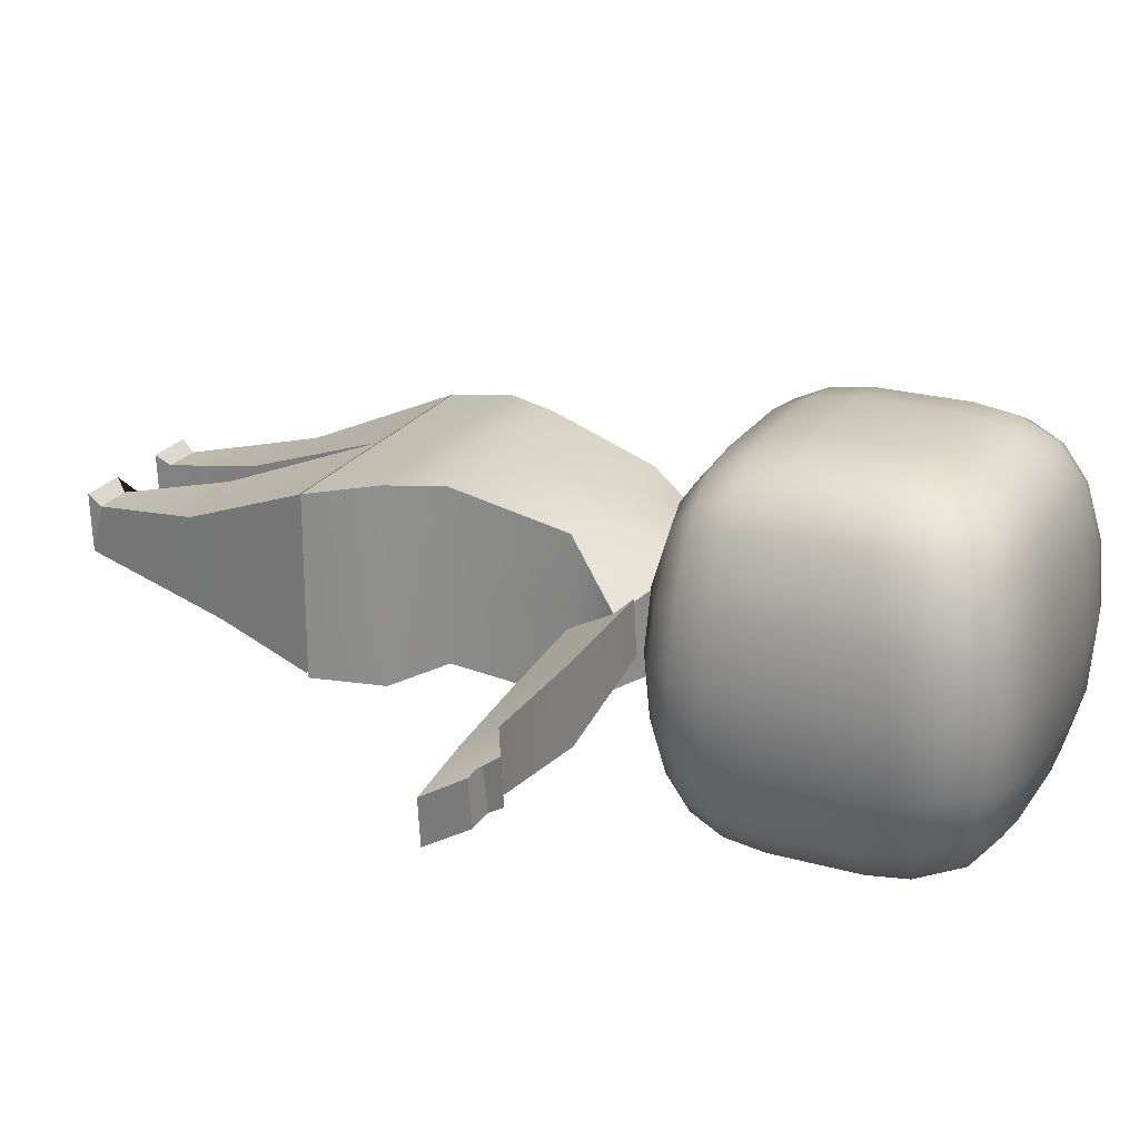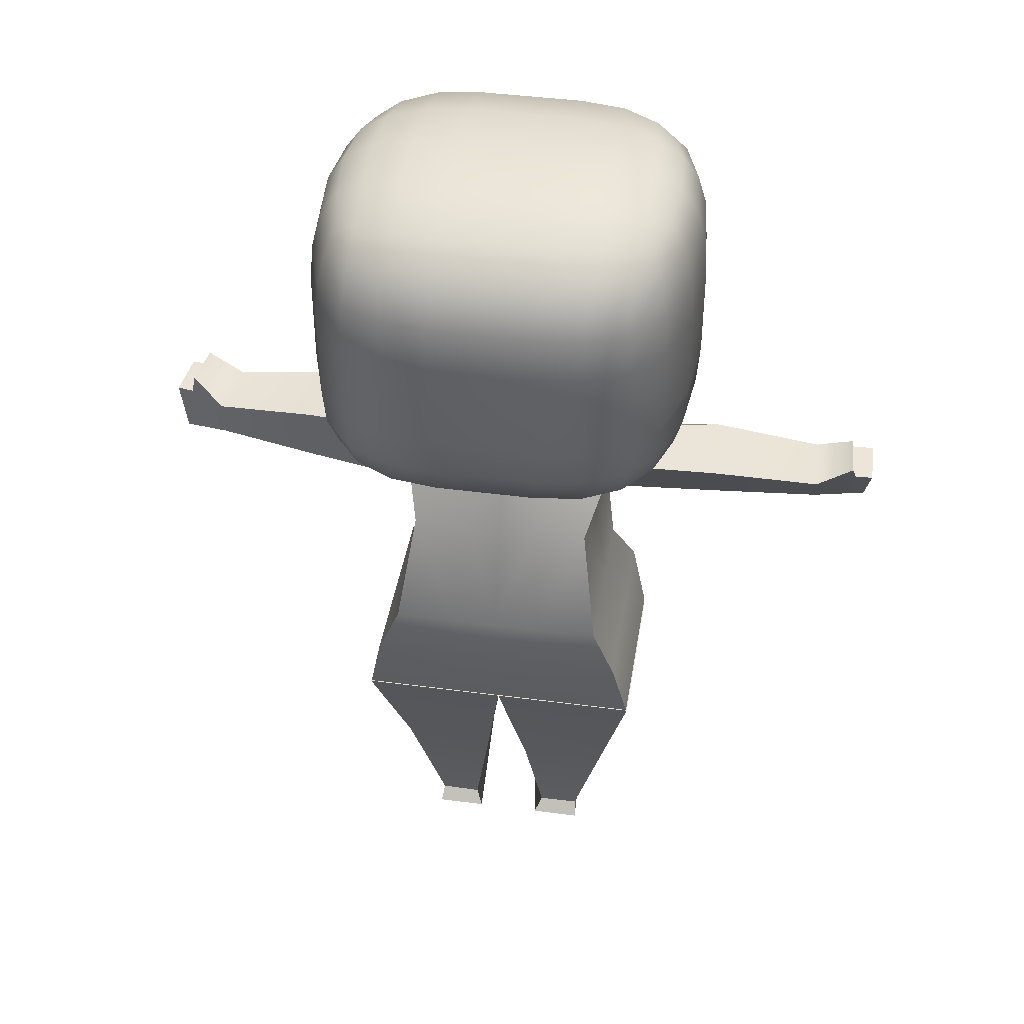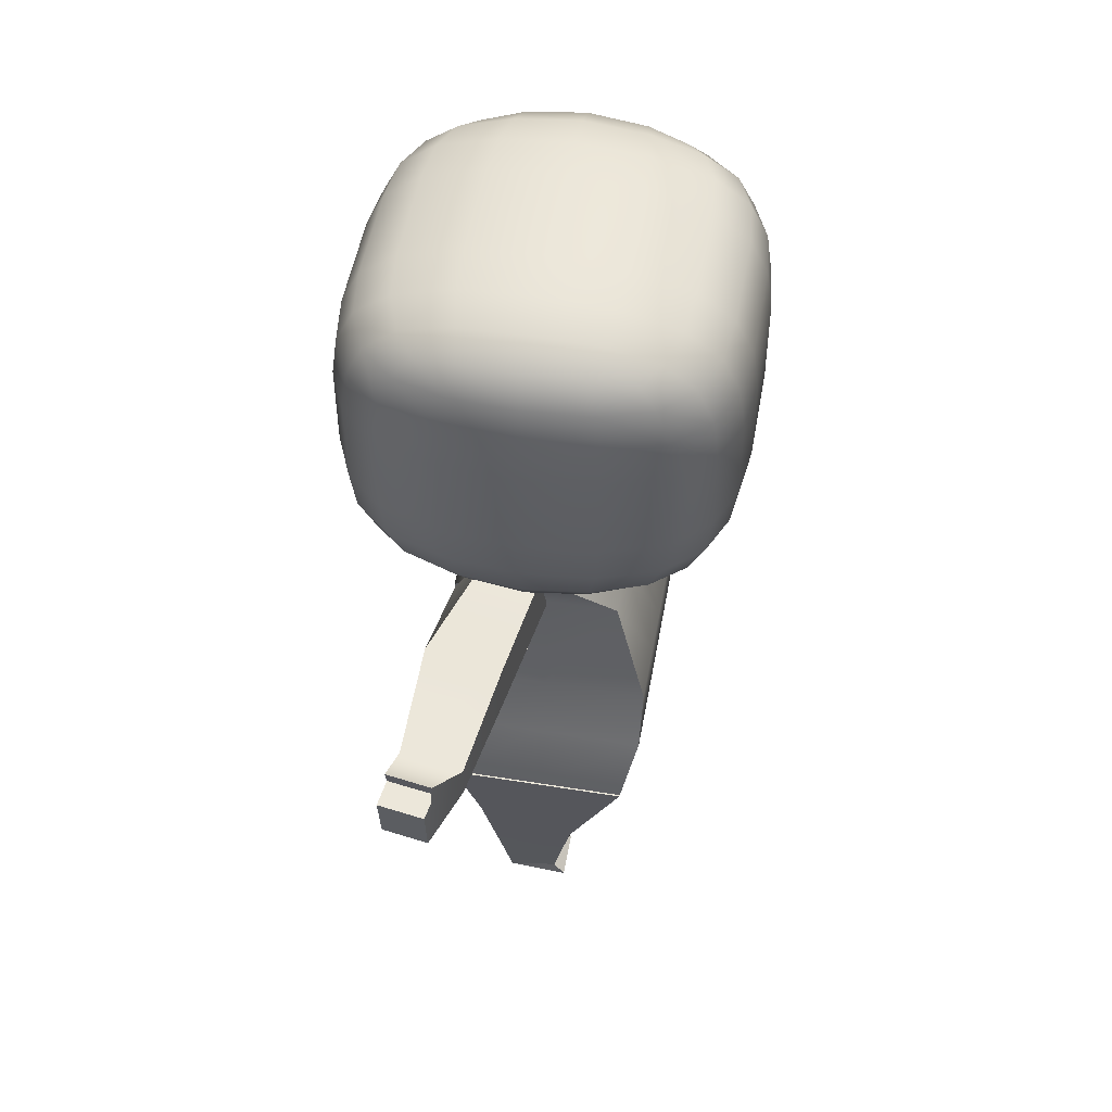
<metadata>
{"format":"obj","ext":"obj","renderer":"f3d","projection":"perspective","resolution":1024,"background":"white","views":[{"elev":23.3,"azim":115.3,"up":"+Z"},{"elev":42.2,"azim":9.1,"up":"+Y"},{"elev":51.3,"azim":-80.0,"up":"+Y"}]}
</metadata>
<code>
g default
v 0.07044 19.5 4.1
v 4.834 20.01 3.037
v 0.07044 24.26 5.962
v 5.396 24.26 4.1
v 0.07044 29.01 4.1
v 4.834 28.51 3.037
v 0.07044 29.01 -4.095
v 4.834 28.51 -3.033
v 0.07044 24.26 -5.957
v 5.396 24.26 -4.095
v 0.07044 19.5 -4.095
v 4.834 20.01 -3.033
v 5.637 20.52 1.947
v 5.988 22.85 2.237
v 5.988 25.66 2.237
v 4.41 25.66 5.217
v 1.648 28.13 5.217
v 1.648 29.53 2.237
v 4.257 27.99 4.555
v 5.637 27.99 1.947
v 4.257 29.22 1.947
v 1.648 29.53 -2.233
v 1.648 28.13 -5.212
v 4.257 29.22 -1.943
v 5.637 27.99 -1.943
v 4.257 27.99 -4.55
v 1.648 25.66 -5.957
v 1.648 22.85 -5.957
v 3.118 21.54 5.595
v 3.118 26.97 5.595
v 3.109 29.63 0.002293
v 3.118 26.97 -5.59
v 3.118 21.54 -5.59
v 3.109 18.88 0.002293
v 6.092 21.54 0.002293
v 6.092 26.97 0.002293
v 0.07044 20.38 5.217
v 0.07044 22.85 5.962
v 1.648 19.5 4.1
v 3.089 20.42 5.052
v 1.648 21.53 5.776
v 4.18 19.75 3.572
v 5.117 20.59 3.572
v 4.372 21.56 5.052
v 3.128 22.85 5.776
v 5.396 22.85 4.1
v 4.41 24.26 5.217
v 1.648 24.26 5.962
v 0.07044 25.66 5.962
v 0.07044 28.13 5.217
v 3.128 25.66 5.776
v 1.648 26.98 5.776
v 5.396 25.66 4.1
v 4.372 26.95 5.052
v 3.089 28.09 5.052
v 5.117 27.92 3.572
v 4.18 28.76 3.572
v 1.648 29.01 4.1
v 0.07044 29.53 2.237
v 0.07044 29.53 -2.233
v 3.089 29.46 2.165
v 1.648 29.71 0.002293
v 5.117 28.76 1.803
v 4.333 29.38 0.002293
v 3.089 29.46 -2.16
v 5.117 28.76 -1.798
v 4.18 28.76 -3.567
v 1.648 29.01 -4.095
v 0.07044 28.13 -5.212
v 0.07044 25.66 -5.957
v 3.089 28.09 -5.047
v 1.648 26.98 -5.771
v 5.117 27.92 -3.567
v 4.372 26.95 -5.047
v 3.128 25.66 -5.771
v 5.396 25.66 -4.095
v 4.41 24.26 -5.212
v 1.648 24.26 -5.957
v 0.07044 22.85 -5.957
v 0.07044 20.38 -5.212
v 3.128 22.85 -5.771
v 1.648 21.53 -5.771
v 5.396 22.85 -4.095
v 4.372 21.56 -5.047
v 3.089 20.42 -5.047
v 5.117 20.59 -3.567
v 4.18 19.75 -3.567
v 1.648 19.5 -4.095
v 0.07044 18.98 -2.233
v 0.07044 18.98 2.237
v 3.089 19.05 -2.16
v 1.648 18.8 0.002293
v 5.117 19.75 -1.798
v 4.333 19.13 0.002293
v 3.089 19.05 2.165
v 5.117 19.75 1.803
v 5.813 20.45 0.002293
v 5.9 21.56 2.165
v 5.9 21.56 -2.16
v 6.185 22.85 0.002293
v 5.988 24.26 -2.233
v 5.988 24.26 2.237
v 6.185 25.66 0.002293
v 5.9 26.95 2.165
v 5.9 26.95 -2.16
v 5.813 28.06 0.002293
v 0.07044 21.53 5.776
v 3.07 19.57 3.968
v 5.326 21.58 3.968
v 3.128 24.26 5.776
v 1.648 18.98 2.237
v 0.07044 26.98 5.776
v 1.648 20.38 5.217
v 1.648 22.85 5.962
v 1.648 25.66 5.962
v 5.326 26.93 3.968
v 3.07 28.94 3.968
v 0.07044 29.71 0.002293
v 4.257 19.29 1.947
v 4.257 20.52 4.555
v 5.256 28.88 0.002293
v 4.41 22.85 5.217
v 3.07 28.94 -3.963
v 4.41 25.66 -5.212
v 0.07044 26.98 -5.771
v 5.988 25.66 -2.233
v 5.988 22.85 -2.233
v 4.41 22.85 -5.212
v 5.326 26.93 -3.963
v 3.128 24.26 -5.771
v 0.07044 21.53 -5.771
v 1.648 20.38 -5.212
v 1.648 18.98 -2.233
v 5.326 21.58 -3.963
v 3.07 19.57 -3.963
v 0.07044 18.8 0.002293
v 4.257 20.52 -4.55
v 5.256 19.63 0.002293
v 5.637 20.52 -1.943
v 6.185 24.26 0.002293
v 4.257 19.29 -1.943
v -1.508 19.5 4.1
v -1.508 20.38 5.217
v -2.929 19.57 3.968
v -2.949 20.42 5.052
v -2.977 21.54 5.595
v -1.508 21.53 5.776
v -4.039 19.75 3.572
v -4.116 20.52 4.555
v -4.693 20.01 3.037
v -4.976 20.59 3.572
v -5.185 21.58 3.968
v -4.231 21.56 5.052
v -4.269 22.85 5.217
v -2.987 22.85 5.776
v -5.255 22.85 4.1
v -5.255 24.26 4.1
v -4.269 24.26 5.217
v -2.987 24.26 5.776
v -1.508 22.85 5.962
v -1.508 24.26 5.962
v -1.508 25.66 5.962
v -2.987 25.66 5.776
v -2.977 26.97 5.595
v -1.508 26.98 5.776
v -4.269 25.66 5.217
v -5.255 25.66 4.1
v -5.185 26.93 3.968
v -4.231 26.95 5.052
v -4.116 27.99 4.555
v -2.949 28.09 5.052
v -4.976 27.92 3.572
v -4.693 28.51 3.037
v -4.039 28.76 3.572
v -2.929 28.94 3.968
v -1.508 28.13 5.217
v -1.508 29.01 4.1
v -1.508 29.53 2.237
v -2.949 29.46 2.165
v -2.968 29.63 0.002293
v -1.508 29.71 0.002293
v -4.116 29.22 1.947
v -4.976 28.76 1.803
v -5.116 28.88 0.002293
v -4.192 29.38 0.002293
v -4.116 29.22 -1.943
v -2.949 29.46 -2.16
v -4.976 28.76 -1.798
v -4.693 28.51 -3.033
v -4.039 28.76 -3.567
v -2.929 28.94 -3.963
v -1.508 29.53 -2.233
v -1.508 29.01 -4.095
v -1.508 28.13 -5.212
v -2.949 28.09 -5.047
v -2.977 26.97 -5.59
v -1.508 26.98 -5.771
v -4.116 27.99 -4.55
v -4.976 27.92 -3.567
v -5.185 26.93 -3.963
v -4.231 26.95 -5.047
v -4.269 25.66 -5.212
v -2.987 25.66 -5.771
v -5.255 25.66 -4.095
v -5.255 24.26 -4.095
v -4.269 24.26 -5.212
v -2.987 24.26 -5.771
v -1.508 25.66 -5.957
v -1.508 24.26 -5.957
v -1.508 22.85 -5.957
v -2.987 22.85 -5.771
v -2.977 21.54 -5.59
v -1.508 21.53 -5.771
v -4.269 22.85 -5.212
v -5.255 22.85 -4.095
v -5.185 21.58 -3.963
v -4.231 21.56 -5.047
v -4.116 20.52 -4.55
v -2.949 20.42 -5.047
v -4.976 20.59 -3.567
v -4.693 20.01 -3.033
v -4.039 19.75 -3.567
v -2.929 19.57 -3.963
v -1.508 20.38 -5.212
v -1.508 19.5 -4.095
v -1.508 18.98 -2.233
v -2.949 19.05 -2.16
v -2.968 18.88 0.002293
v -1.508 18.8 0.002293
v -4.116 19.29 -1.943
v -4.976 19.75 -1.798
v -5.116 19.63 0.002293
v -4.192 19.13 0.002293
v -4.116 19.29 1.947
v -2.949 19.05 2.165
v -4.976 19.75 1.803
v -1.508 18.98 2.237
v -5.496 20.52 1.947
v -5.672 20.45 0.002293
v -5.951 21.54 0.002293
v -5.759 21.56 2.165
v -5.496 20.52 -1.943
v -5.759 21.56 -2.16
v -5.847 22.85 -2.233
v -6.044 22.85 0.002293
v -5.847 24.26 -2.233
v -6.044 24.26 0.002293
v -5.847 22.85 2.237
v -5.847 24.26 2.237
v -5.847 25.66 2.237
v -6.044 25.66 0.002293
v -5.951 26.97 0.002293
v -5.759 26.95 2.165
v -5.847 25.66 -2.233
v -5.759 26.95 -2.16
v -5.496 27.99 -1.943
v -5.672 28.06 0.002293
v -5.496 27.99 1.947
v 0.05529 8.763 -2.748
v 1.553 8.763 -2.748
v 4.624 8.763 -2.748
v 0.05529 8.763 0.2247
v 2.351 8.763 0.2247
v 4.624 8.763 0.2247
v 0.05529 8.763 2.922
v 1.553 8.763 2.922
v 4.624 8.763 2.922
v 0.05529 11.06 3.408
v 1.553 11.06 3.408
v 4.147 11.08 3.408
v 0.05529 12.73 3.408
v 1.52 12.73 3.408
v 3.433 12.76 3.408
v 0.05529 16.29 2.415
v 1.22 16.29 2.415
v 2.907 16.29 2.415
v 0.05529 18.79 1.153
v 1.259 18.81 1.153
v 3.531 17.89 0.5214
v 0.05529 18.79 0.2247
v 1.259 18.81 0.2247
v 3.531 17.89 0.2247
v 0.05529 18.79 -1.707
v 1.259 18.81 -1.707
v 3.531 17.89 -1.707
v 0.05529 16.5 -2.657
v 1.22 16.5 -2.657
v 2.907 16.5 -2.657
v 0.05529 12.73 -1.996
v 1.52 12.73 -1.996
v 3.433 12.76 -1.996
v 0.05529 11.06 -2.748
v 1.553 11.06 -2.748
v 4.147 11.08 -2.748
v 2.907 16.29 0.2247
v 3.433 12.76 0.2247
v 4.147 11.08 0.2247
v 0.05529 16.29 0.2247
v 0.05529 12.73 0.2247
v 0.05529 11.27 0.2247
v 0.05529 8.763 -2.748
v -1.442 8.763 -2.748
v -2.241 8.763 0.2247
v 0.05529 8.763 0.2247
v -4.513 8.763 -2.748
v -4.513 8.763 0.2247
v -1.442 8.763 2.922
v 0.05529 8.763 2.922
v -4.513 8.763 2.922
v -1.442 11.06 3.408
v 0.05529 11.06 3.408
v -4.037 11.08 3.408
v -1.409 12.73 3.408
v 0.05529 12.73 3.408
v -3.323 12.76 3.408
v -1.109 16.29 2.415
v 0.05529 16.29 2.415
v -2.797 16.29 2.415
v -1.148 18.81 1.153
v 0.05529 18.79 1.153
v -3.42 17.89 0.5214
v -1.148 18.81 0.2247
v 0.05529 18.79 0.2247
v -3.42 17.89 0.2247
v -1.148 18.81 -1.707
v 0.05529 18.79 -1.707
v -3.42 17.89 -1.707
v -1.109 16.5 -2.657
v 0.05529 16.5 -2.657
v -2.797 16.5 -2.657
v -1.409 12.73 -1.996
v 0.05529 12.73 -1.996
v -3.323 12.76 -1.996
v -1.442 11.06 -2.748
v 0.05529 11.06 -2.748
v -4.037 11.08 -2.748
v -2.797 16.29 0.2247
v -3.323 12.76 0.2247
v -4.037 11.08 0.2247
v 0.05529 16.29 0.2247
v 0.05529 12.73 0.2247
v 0.05529 11.27 0.2247
v -11.54 16.02 -3.017
v -11.79 17.68 -3.018
v -11.96 17.59 -1.622
v -11.75 15.99 -1.625
v -11.11 17.59 -1.495
v -11.31 18.22 -1.511
v -10.22 17.6 -0.8635
v -10.18 16.49 -0.8818
v -6.877 18.06 -0.355
v -6.807 16.26 -0.3847
v -2.827 18.2 0.2518
v -2.779 16.08 0.2118
v -2.575 18.24 -1.44
v -3.236 16.96 -2.523
v -6.524 18.11 -2.721
v -6.455 16.31 -2.751
v -9.936 17.64 -2.765
v -9.897 16.53 -2.761
v -11.11 18.26 -2.904
v -10.99 17.74 -2.896
g tweakSet2
v 11.89 16.32 -2.817
v 11.4 18.45 -1.431
v 11.96 16.28 -1.366
v 11.46 18.4 0.0128
v 10.32 16.72 -0.4894
v 10.33 17.78 0.1875
v 6.922 16.42 -0.52
v 6.943 18.14 0.5785
v 2.86 16.16 -0.496
v 2.851 18.18 0.7992
v 3.559 17.03 -2.758
v 2.764 18.22 -0.966
v 6.8 16.48 -2.988
v 6.821 18.2 -1.89
v 10.22 16.77 -2.449
v 10.23 17.83 -1.795
v 12.1 17.91 -1.807
v 11.29 17.95 -1.748
v 12.14 17.82 -0.3899
v 11.28 17.8 -0.3654
g default
v -1.109 0.1124 -1.136
v -2.447 0.1124 -1.136
v -2.548 0.1124 0.7488
v -0.9851 0.1124 0.7488
v -1.207 0.5034 0.3936
v -2.487 0.5252 0.3936
v -3.584 4.413 1.127
v -0.6642 3.947 1.127
v -4.537 8.713 2.91
v 0.05529 8.713 2.91
v -4.537 8.713 -2.594
v 0.05529 8.713 -2.594
v -3.584 5.304 -1.946
v -0.6642 4.838 -1.946
v 1.219 0.1124 -1.136
v 2.558 0.1124 -1.136
v 1.096 0.1124 0.7488
v 2.658 0.1124 0.7488
v 0.7748 3.947 1.127
v 3.695 4.413 1.127
v 0.05529 8.713 2.91
v 4.647 8.713 2.91
v 0.05529 8.713 -2.594
v 4.647 8.713 -2.594
v 0.7748 4.838 -1.946
v 3.695 5.304 -1.946
v 1.318 0.5034 0.3936
v 2.597 0.5252 0.3936
g head2
f 1 39 113 37
f 39 108 40 113
f 113 40 29 41
f 37 113 41 107
f 108 42 120 40
f 42 2 43 120
f 120 43 109 44
f 40 120 44 29
f 29 44 122 45
f 44 109 46 122
f 122 46 4 47
f 45 122 47 110
f 107 41 114 38
f 41 29 45 114
f 114 45 110 48
f 38 114 48 3
f 3 48 115 49
f 48 110 51 115
f 115 51 30 52
f 49 115 52 112
f 110 47 16 51
f 47 4 53 16
f 16 53 116 54
f 51 16 54 30
f 30 54 19 55
f 54 116 56 19
f 19 56 6 57
f 55 19 57 117
f 112 52 17 50
f 52 30 55 17
f 17 55 117 58
f 50 17 58 5
f 5 58 18 59
f 58 117 61 18
f 18 61 31 62
f 59 18 62 118
f 117 57 21 61
f 57 6 63 21
f 21 63 121 64
f 61 21 64 31
f 31 64 24 65
f 64 121 66 24
f 24 66 8 67
f 65 24 67 123
f 118 62 22 60
f 62 31 65 22
f 22 65 123 68
f 60 22 68 7
f 7 68 23 69
f 68 123 71 23
f 23 71 32 72
f 69 23 72 125
f 123 67 26 71
f 67 8 73 26
f 26 73 129 74
f 71 26 74 32
f 32 74 124 75
f 74 129 76 124
f 124 76 10 77
f 75 124 77 130
f 125 72 27 70
f 72 32 75 27
f 27 75 130 78
f 70 27 78 9
f 9 78 28 79
f 78 130 81 28
f 28 81 33 82
f 79 28 82 131
f 130 77 128 81
f 77 10 83 128
f 128 83 134 84
f 81 128 84 33
f 33 84 137 85
f 84 134 86 137
f 137 86 12 87
f 85 137 87 135
f 131 82 132 80
f 82 33 85 132
f 132 85 135 88
f 80 132 88 11
f 11 88 133 89
f 88 135 91 133
f 133 91 34 92
f 89 133 92 136
f 135 87 141 91
f 87 12 93 141
f 141 93 138 94
f 91 141 94 34
f 34 94 119 95
f 94 138 96 119
f 119 96 2 42
f 95 119 42 108
f 136 92 111 90
f 92 34 95 111
f 111 95 108 39
f 90 111 39 1
f 2 96 13 43
f 96 138 97 13
f 13 97 35 98
f 43 13 98 109
f 138 93 139 97
f 93 12 86 139
f 139 86 134 99
f 97 139 99 35
f 35 99 127 100
f 99 134 83 127
f 127 83 10 101
f 100 127 101 140
f 109 98 14 46
f 98 35 100 14
f 14 100 140 102
f 46 14 102 4
f 4 102 15 53
f 102 140 103 15
f 15 103 36 104
f 53 15 104 116
f 140 101 126 103
f 101 10 76 126
f 126 76 129 105
f 103 126 105 36
f 36 105 25 106
f 105 129 73 25
f 25 73 8 66
f 106 25 66 121
f 116 104 20 56
f 104 36 106 20
f 20 106 121 63
f 56 20 63 6
f 1 37 143 142
f 142 143 145 144
f 143 147 146 145
f 37 107 147 143
f 144 145 149 148
f 148 149 151 150
f 149 153 152 151
f 145 146 153 149
f 146 155 154 153
f 153 154 156 152
f 154 158 157 156
f 155 159 158 154
f 107 38 160 147
f 147 160 155 146
f 160 161 159 155
f 38 3 161 160
f 3 49 162 161
f 161 162 163 159
f 162 165 164 163
f 49 112 165 162
f 159 163 166 158
f 158 166 167 157
f 166 169 168 167
f 163 164 169 166
f 164 171 170 169
f 169 170 172 168
f 170 174 173 172
f 171 175 174 170
f 112 50 176 165
f 165 176 171 164
f 176 177 175 171
f 50 5 177 176
f 5 59 178 177
f 177 178 179 175
f 178 181 180 179
f 59 118 181 178
f 175 179 182 174
f 174 182 183 173
f 182 185 184 183
f 179 180 185 182
f 180 187 186 185
f 185 186 188 184
f 186 190 189 188
f 187 191 190 186
f 118 60 192 181
f 181 192 187 180
f 192 193 191 187
f 60 7 193 192
f 7 69 194 193
f 193 194 195 191
f 194 197 196 195
f 69 125 197 194
f 191 195 198 190
f 190 198 199 189
f 198 201 200 199
f 195 196 201 198
f 196 203 202 201
f 201 202 204 200
f 202 206 205 204
f 203 207 206 202
f 125 70 208 197
f 197 208 203 196
f 208 209 207 203
f 70 9 209 208
f 9 79 210 209
f 209 210 211 207
f 210 213 212 211
f 79 131 213 210
f 207 211 214 206
f 206 214 215 205
f 214 217 216 215
f 211 212 217 214
f 212 219 218 217
f 217 218 220 216
f 218 222 221 220
f 219 223 222 218
f 131 80 224 213
f 213 224 219 212
f 224 225 223 219
f 80 11 225 224
f 11 89 226 225
f 225 226 227 223
f 226 229 228 227
f 89 136 229 226
f 223 227 230 222
f 222 230 231 221
f 230 233 232 231
f 227 228 233 230
f 228 235 234 233
f 233 234 236 232
f 234 148 150 236
f 235 144 148 234
f 136 90 237 229
f 229 237 235 228
f 237 142 144 235
f 90 1 142 237
f 150 151 238 236
f 236 238 239 232
f 238 241 240 239
f 151 152 241 238
f 232 239 242 231
f 231 242 220 221
f 242 243 216 220
f 239 240 243 242
f 240 245 244 243
f 243 244 215 216
f 244 246 205 215
f 245 247 246 244
f 152 156 248 241
f 241 248 245 240
f 248 249 247 245
f 156 157 249 248
f 157 167 250 249
f 249 250 251 247
f 250 253 252 251
f 167 168 253 250
f 247 251 254 246
f 246 254 204 205
f 254 255 200 204
f 251 252 255 254
f 252 257 256 255
f 255 256 199 200
f 256 188 189 199
f 257 184 188 256
f 168 172 258 253
f 253 258 257 252
f 258 183 184 257
f 172 173 183 258
f 259 260 263 262
f 260 261 264 263
f 262 263 266 265
f 263 264 267 266
f 265 266 269 268
f 266 267 270 269
f 268 269 272 271
f 269 270 273 272
f 271 272 275 274
f 272 273 276 275
f 274 275 278 277
f 275 276 279 278
f 277 278 281 280
f 278 279 282 281
f 280 281 284 283
f 281 282 285 284
f 283 284 287 286
f 284 285 288 287
f 286 287 290 289
f 287 288 291 290
f 289 290 293 292
f 290 291 294 293
f 292 293 260 259
f 293 294 261 260
f 288 285 282 295
f 291 288 295 296
f 294 291 296 297
f 261 294 297 264
f 295 282 279 276
f 296 295 276 273
f 297 296 273 270
f 264 297 270 267
f 283 286 298 280
f 286 289 299 298
f 289 292 300 299
f 292 259 262 300
f 280 298 274 277
f 298 299 271 274
f 299 300 268 271
f 300 262 265 268
f 301 304 303 302
f 302 303 306 305
f 304 308 307 303
f 303 307 309 306
f 308 311 310 307
f 307 310 312 309
f 311 314 313 310
f 310 313 315 312
f 314 317 316 313
f 313 316 318 315
f 317 320 319 316
f 316 319 321 318
f 320 323 322 319
f 319 322 324 321
f 323 326 325 322
f 322 325 327 324
f 326 329 328 325
f 325 328 330 327
f 329 332 331 328
f 328 331 333 330
f 332 335 334 331
f 331 334 336 333
f 335 301 302 334
f 334 302 305 336
f 330 337 324 327
f 333 338 337 330
f 336 339 338 333
f 305 306 339 336
f 337 318 321 324
f 338 315 318 337
f 339 312 315 338
f 306 309 312 339
f 326 323 340 329
f 329 340 341 332
f 332 341 342 335
f 335 342 304 301
f 323 320 317 340
f 340 317 314 341
f 341 314 311 342
f 342 311 308 304
f 343 346 345 344
f 346 350 349 348 347 345
f 350 352 351 349
f 352 354 353 351
f 354 356 355 353
f 356 358 357 355
f 358 360 359 357
f 360 343 344 362 361 359
f 357 351 353 355
f 359 349 351 357
f 361 348 349 359
f 356 354 352 358
f 358 352 350 360
f 360 350 346 343
f 347 348 361 362
f 345 347 362 344
f 363 379 381 365
f 365 381 382 366 368 367
f 367 368 370 369
f 369 370 372 371
f 371 372 374 373
f 373 374 376 375
f 375 376 378 377
f 377 378 364 380 379 363
f 376 374 372 370
f 378 376 370 368
f 364 378 368 366
f 373 375 369 371
f 375 377 367 369
f 377 363 365 367
f 382 380 364 366
f 381 379 380 382
f 383 386 385 384
f 387 390 389 388
f 390 392 391 389
f 392 394 393 391
f 394 396 395 393
f 396 383 384 395
f 395 389 391 393
f 384 385 388
f 394 392 390 396
f 396 390 387 386 383
f 386 387 388 385
f 384 388 389 395
f 397 398 400 399
f 409 410 402 401
f 401 402 404 403
f 403 404 406 405
f 405 406 408 407
f 407 408 398 397
f 408 406 404 402
f 398 410 400
f 405 407 401 403
f 407 397 399 409 401
f 399 400 410 409
f 398 408 402 410

</code>
